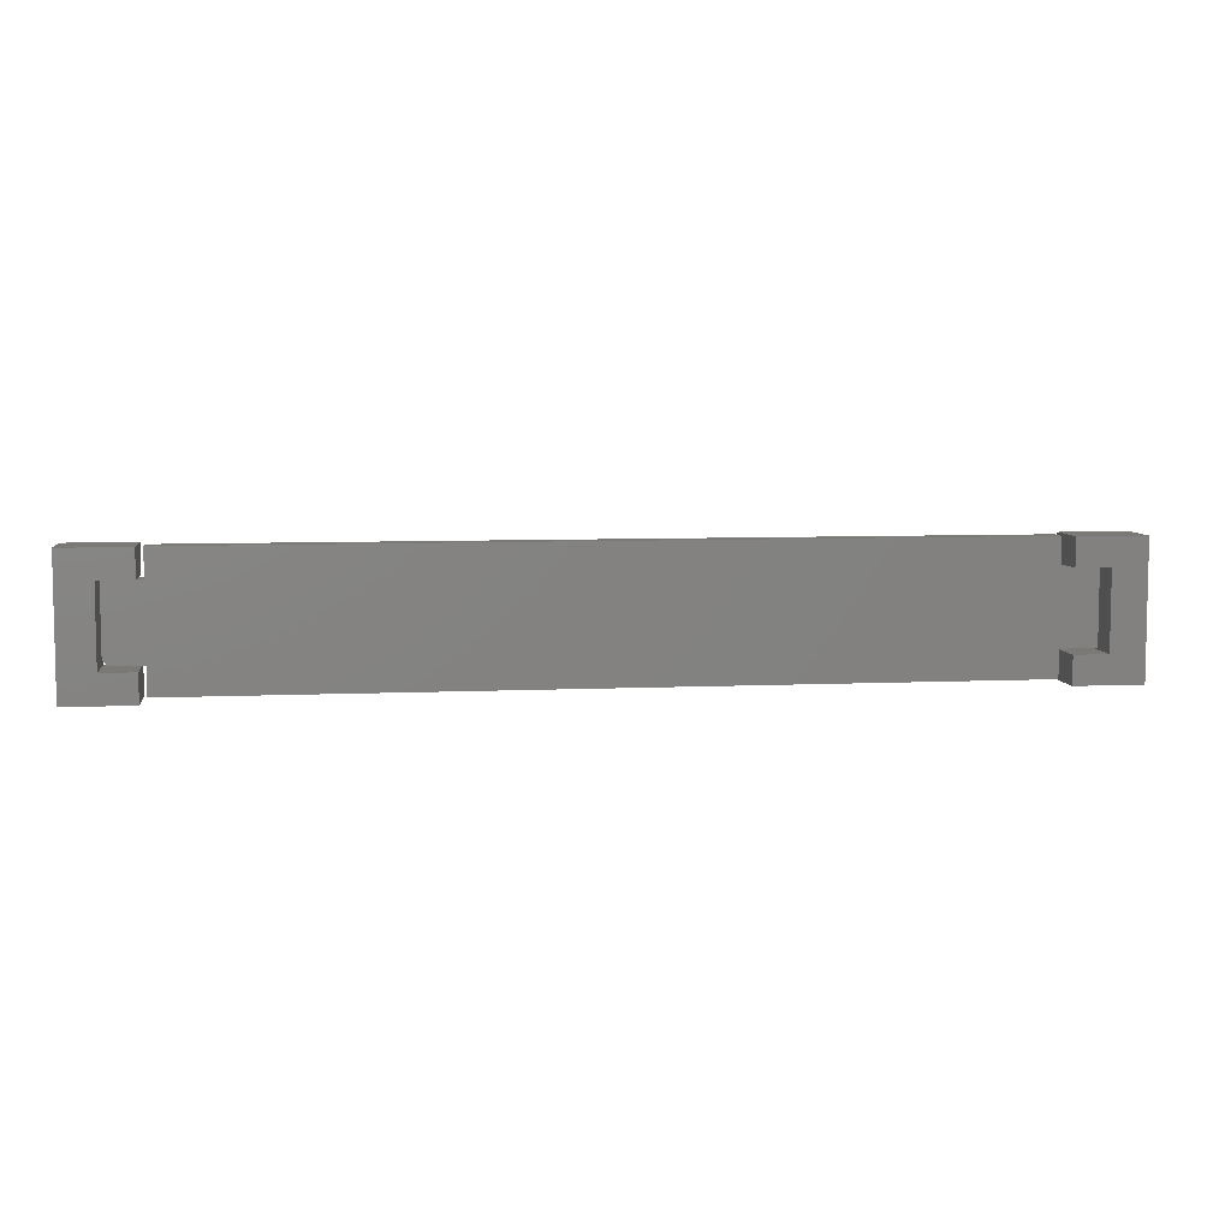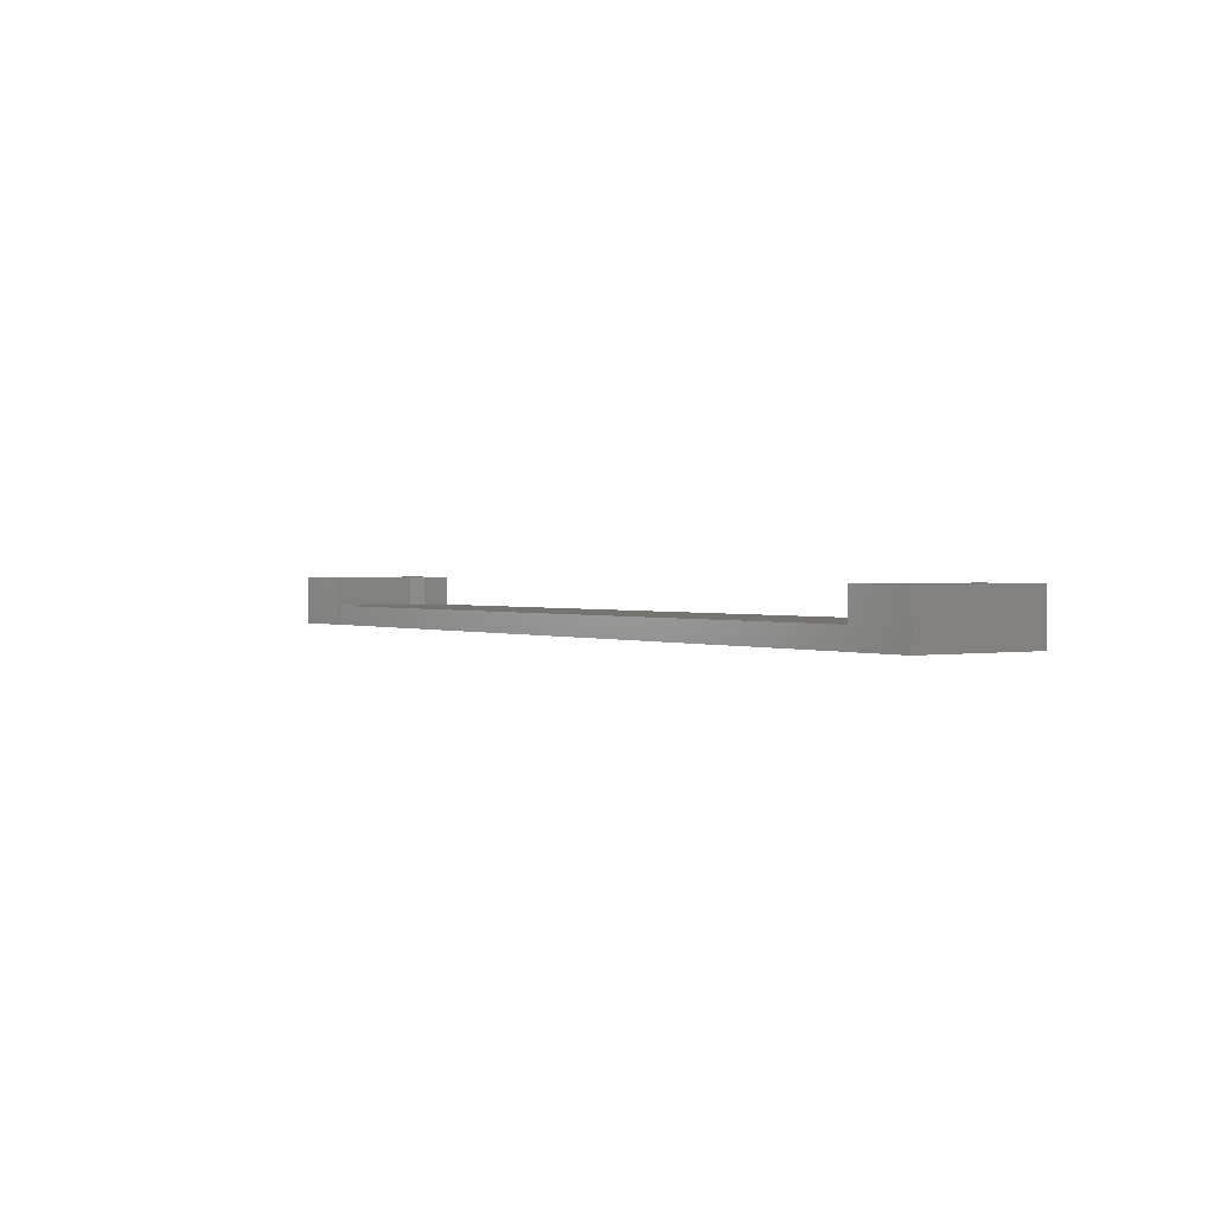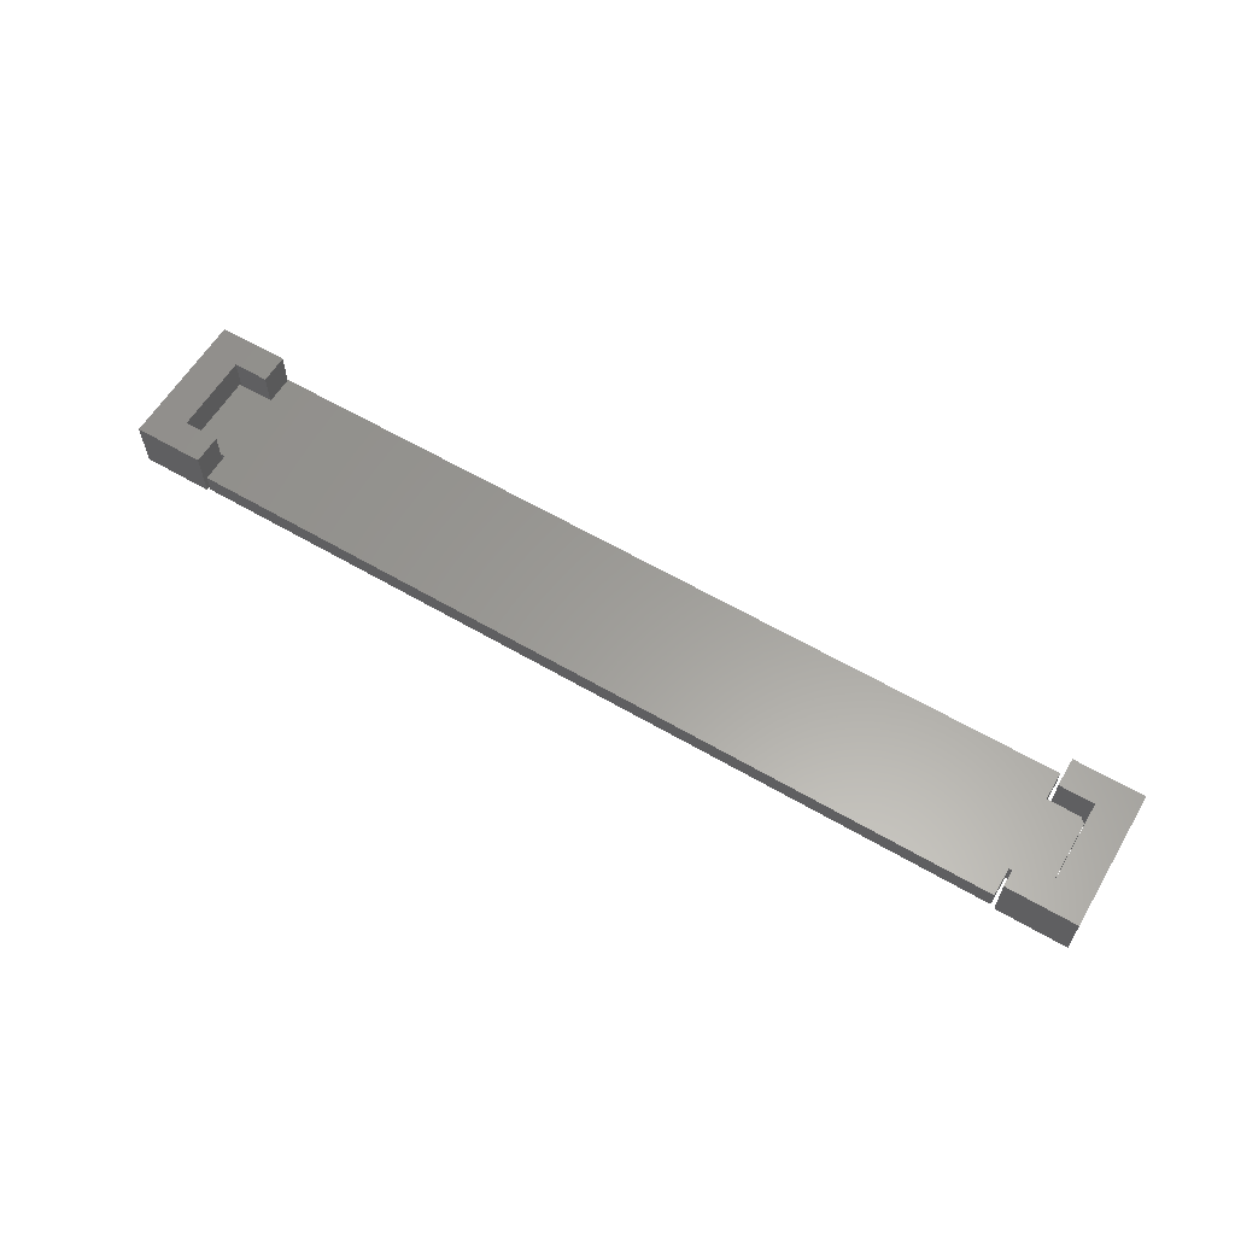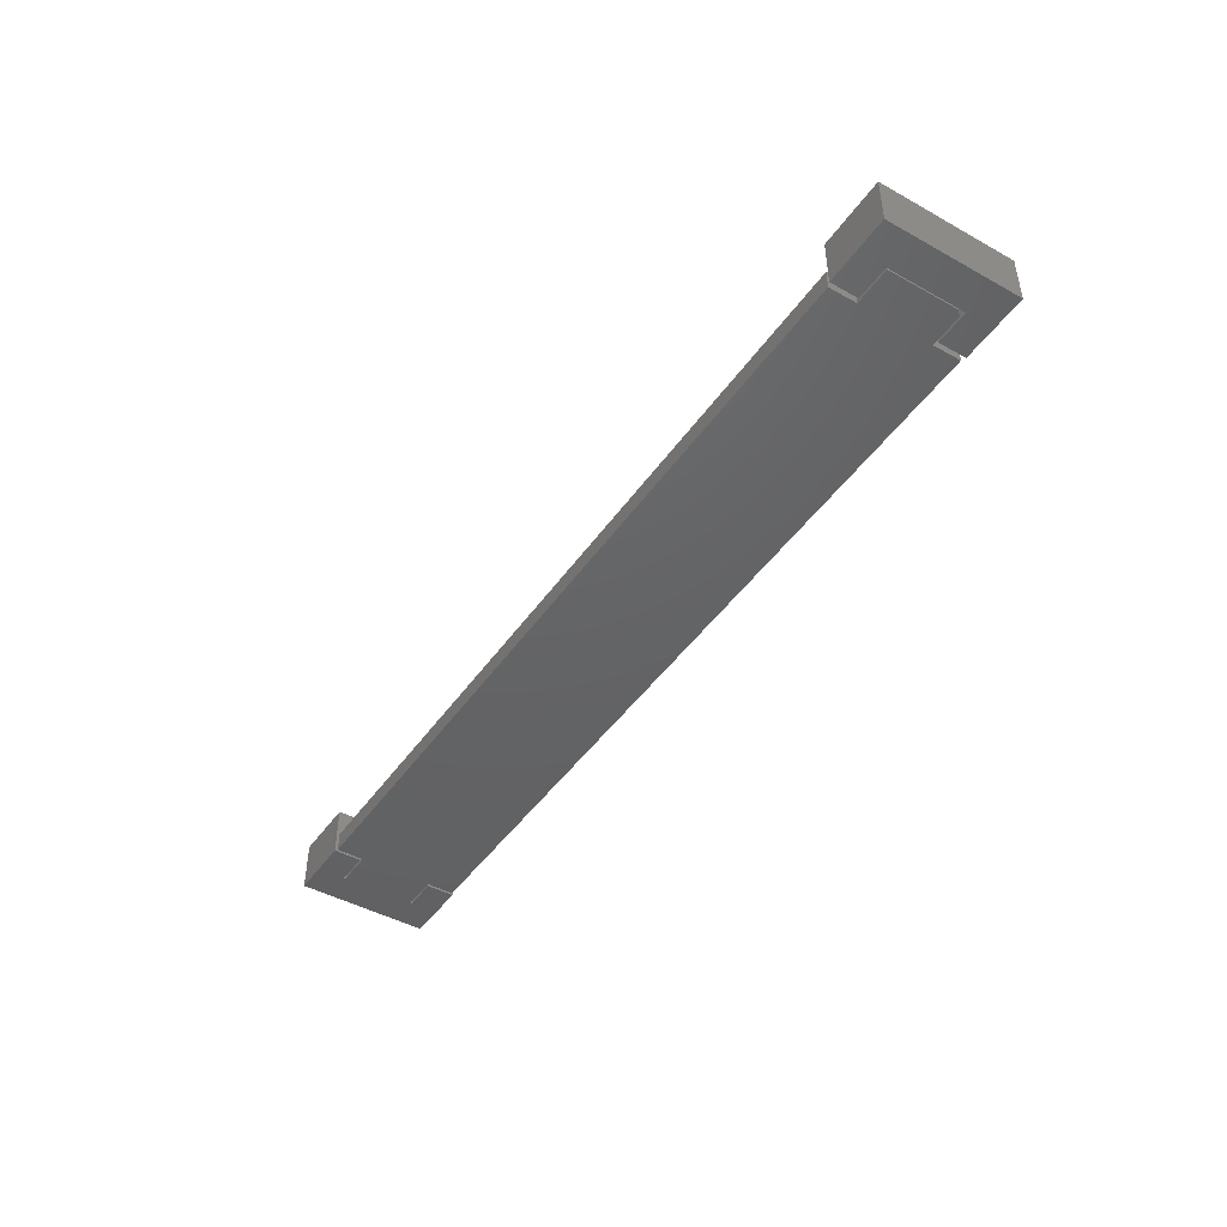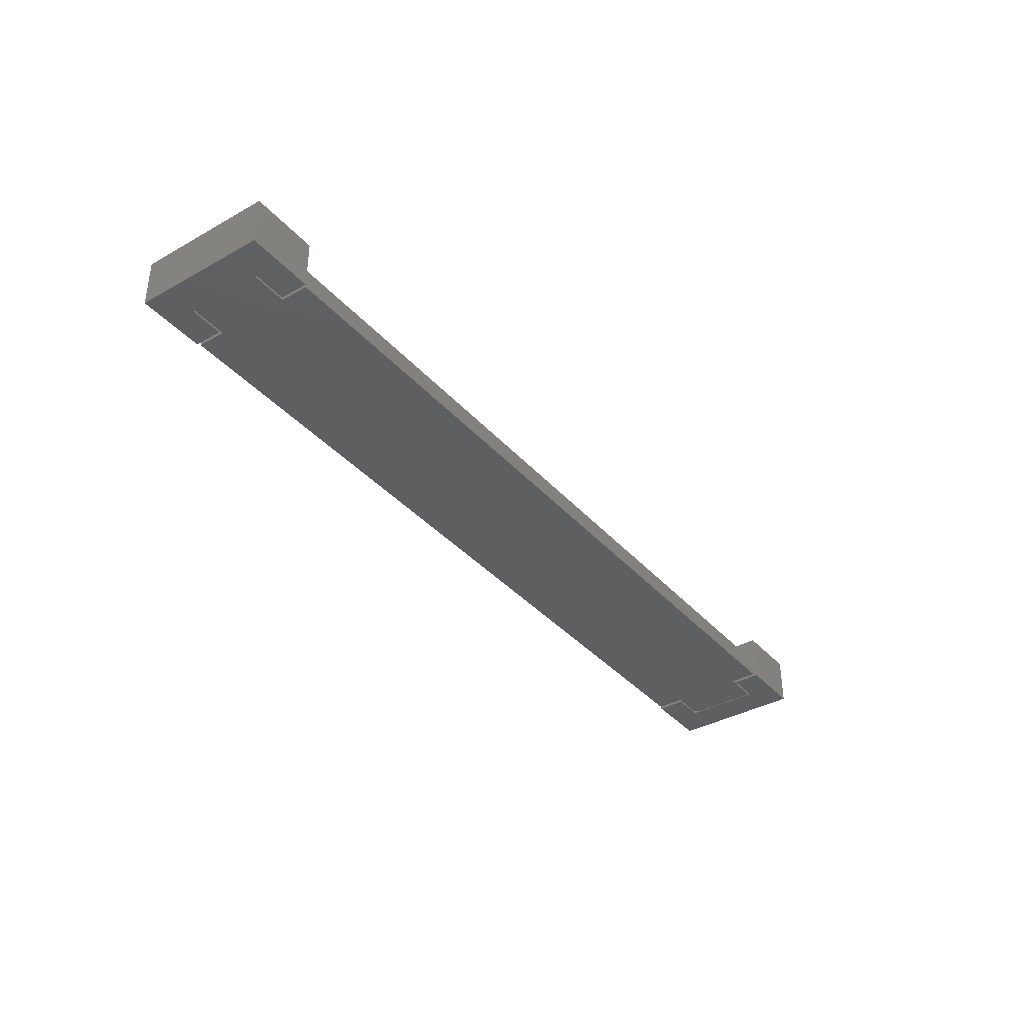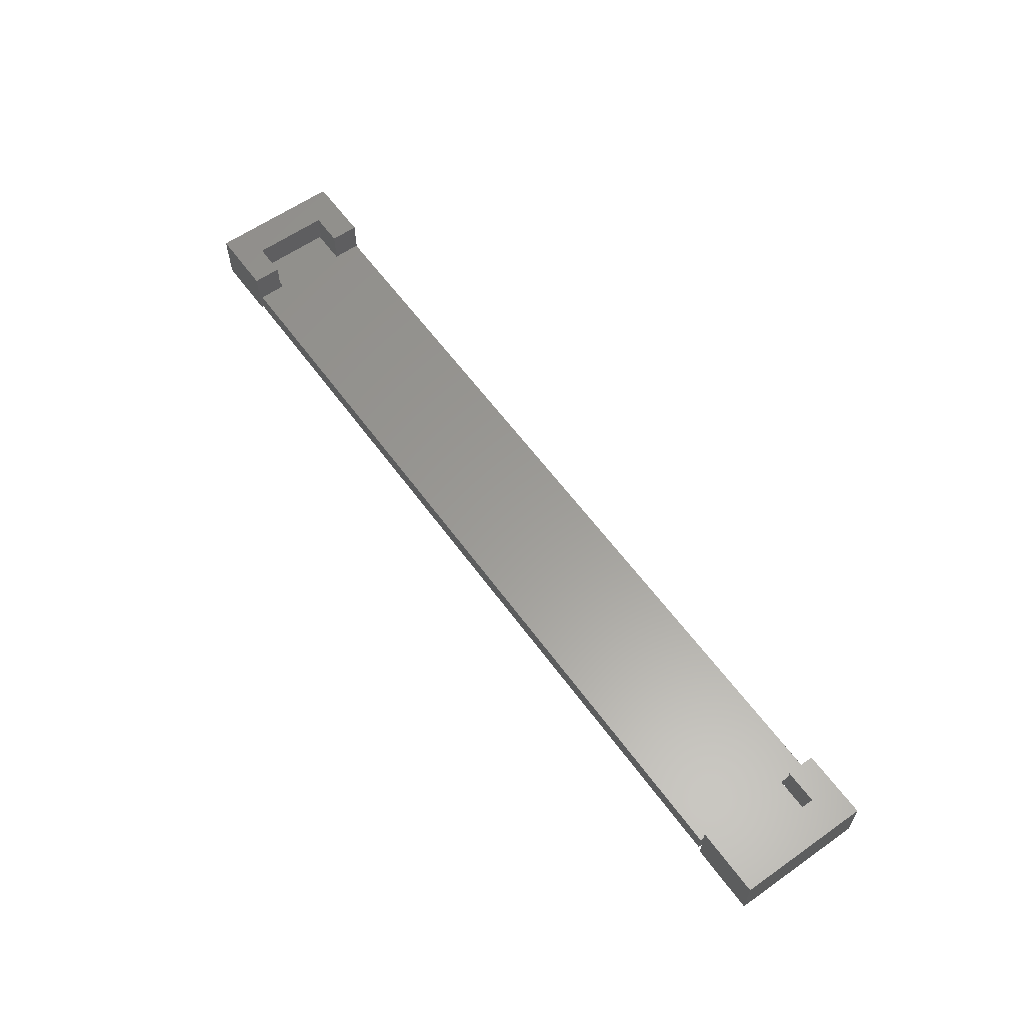
<metadata>
{"format":"stl","ext":"stl","renderer":"f3d","projection":"perspective","resolution":1024,"background":"white","views":[{"elev":6.8,"azim":-7.6,"up":"+Y"},{"elev":1.2,"azim":55.8,"up":"+Z"},{"elev":60.6,"azim":-149.2,"up":"+Z"},{"elev":-45.2,"azim":-122.7,"up":"+Z"},{"elev":-37.2,"azim":125.9,"up":"+Z"},{"elev":60.0,"azim":-125.8,"up":"+Z"}]}
</metadata>
<code>
# stl→obj: 58 verts, 108 faces
v 0.6939 -0.0625 0
v 0.6368 -0.0625 0
v 0.7472 0.1016 0
v 0.7472 -0.1094 0
v 0.6939 -0.06497 0
v 0.6939 0.05461 0
v 0.6939 0.05715 0
v 0.6406 0.05715 0
v 0.6406 0.1016 0
v -0.6368 -0.0625 0
v -0.6875 -0.0625 0
v -0.6953 -0.05469 0
v -0.6953 0.05461 0
v -0.6368 0.05461 0
v 0.6368 0.05461 0
v -0.6368 0.09852 0
v 0.6368 0.09852 0
v -0.6368 -0.1064 0
v 0.6368 -0.1064 0
v 0.6406 -0.1094 0
v 0.6406 -0.06497 0
v 0.6406 0.05715 0.07812
v 0.6939 0.05715 0.07812
v 0.6406 0.1016 0.07812
v 0.7472 0.1016 0.07812
v 0.6939 -0.06497 0.07812
v 0.6406 -0.06497 0.07812
v 0.7472 -0.1094 0.07812
v 0.6406 -0.1094 0.07812
v 0.6939 -0.0625 0.03125
v 0.6939 0.05461 0.03125
v 0.6368 -0.0625 0.03125
v 0.6368 0.05461 0.03125
v -0.6953 -0.05469 0.03125
v -0.6875 -0.0625 0.03125
v -0.6368 -0.0625 0.03125
v -0.6368 0.05461 0.03125
v -0.6953 0.05461 0.03125
v -0.6368 0.09852 0.03125
v 0.6368 0.09852 0.03125
v -0.6368 -0.1064 0.03125
v 0.6368 -0.1064 0.03125
v -0.6434 -0.1094 0.07812
v -0.6434 -0.06497 0.07812
v -0.75 -0.1094 0.07812
v -0.6967 -0.06497 0.07812
v -0.75 0.1016 0.07812
v -0.6967 0.05715 0.07812
v -0.6434 0.1016 0.07812
v -0.6434 0.05715 0.07812
v -0.75 -0.1094 0
v -0.6434 -0.06497 0
v -0.6434 -0.1094 0
v -0.6967 -0.06497 0
v -0.75 0.1016 0
v -0.6967 0.05715 0
v -0.6434 0.1016 0
v -0.6434 0.05715 0
f 1 2 3
f 1 3 4
f 1 4 5
f 3 2 6
f 3 6 7
f 3 7 8
f 3 8 9
f 6 2 10
f 6 10 11
f 6 11 12
f 12 13 14
f 12 14 15
f 12 15 6
f 14 16 15
f 15 16 17
f 18 10 19
f 19 10 2
f 20 21 4
f 4 21 5
f 8 7 22
f 22 7 23
f 24 9 22
f 22 9 8
f 25 3 24
f 24 3 9
f 5 21 26
f 26 21 27
f 28 4 25
f 25 4 3
f 27 21 29
f 29 21 20
f 29 20 28
f 28 20 4
f 5 30 1
f 5 26 30
f 23 7 6
f 23 6 31
f 23 31 30
f 23 30 26
f 32 2 30
f 30 2 1
f 31 6 33
f 33 6 15
f 31 34 35
f 31 35 36
f 31 36 32
f 31 32 30
f 34 31 33
f 34 33 37
f 34 37 38
f 37 33 39
f 39 33 40
f 41 42 36
f 36 42 32
f 24 22 25
f 25 22 23
f 25 23 28
f 28 23 26
f 28 26 29
f 29 26 27
f 43 44 45
f 45 44 46
f 45 46 47
f 47 46 48
f 47 48 49
f 49 48 50
f 51 52 53
f 52 51 54
f 54 51 55
f 54 55 56
f 56 55 57
f 56 57 58
f 47 55 45
f 45 55 51
f 49 57 47
f 47 57 55
f 50 58 49
f 49 58 57
f 56 58 48
f 48 58 50
f 46 54 48
f 48 54 56
f 52 54 44
f 44 54 46
f 43 53 44
f 44 53 52
f 45 51 43
f 43 51 53
f 38 13 34
f 34 13 12
f 35 11 36
f 36 11 10
f 12 11 34
f 34 11 35
f 37 14 38
f 38 14 13
f 39 16 37
f 37 16 14
f 40 17 39
f 39 17 16
f 33 15 40
f 40 15 17
f 42 19 32
f 32 19 2
f 41 18 42
f 42 18 19
f 36 10 41
f 41 10 18

</code>
